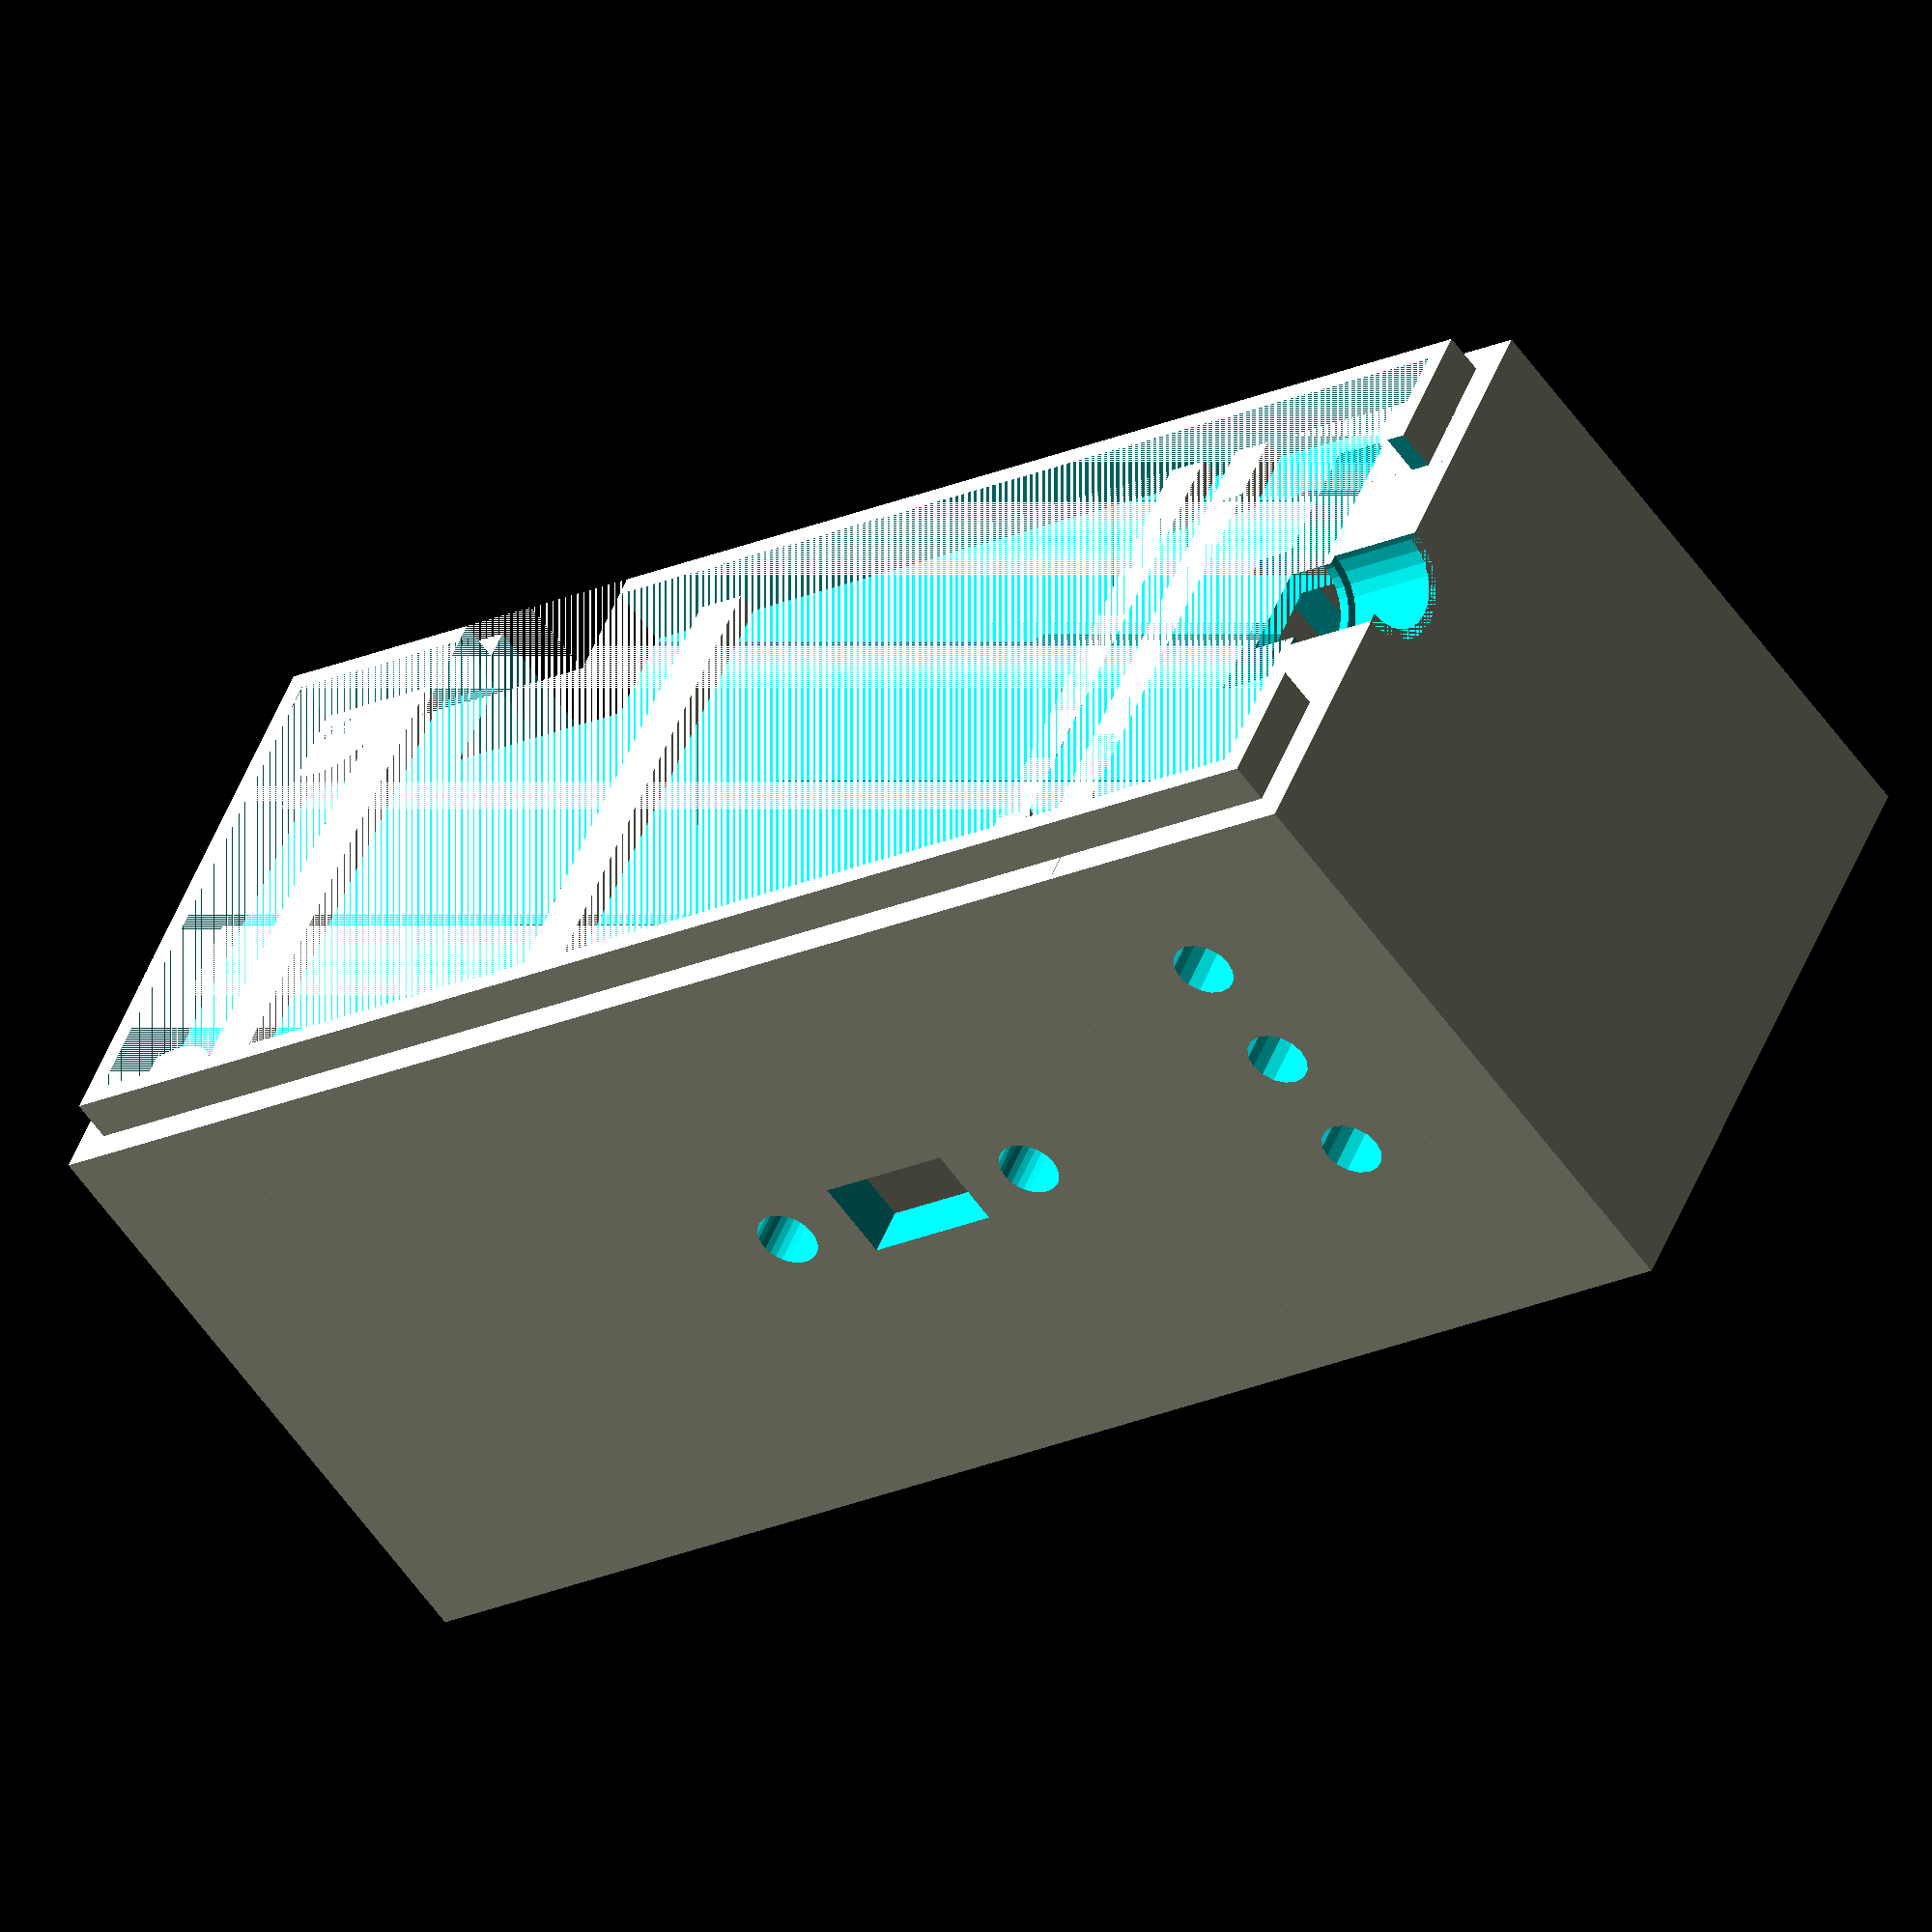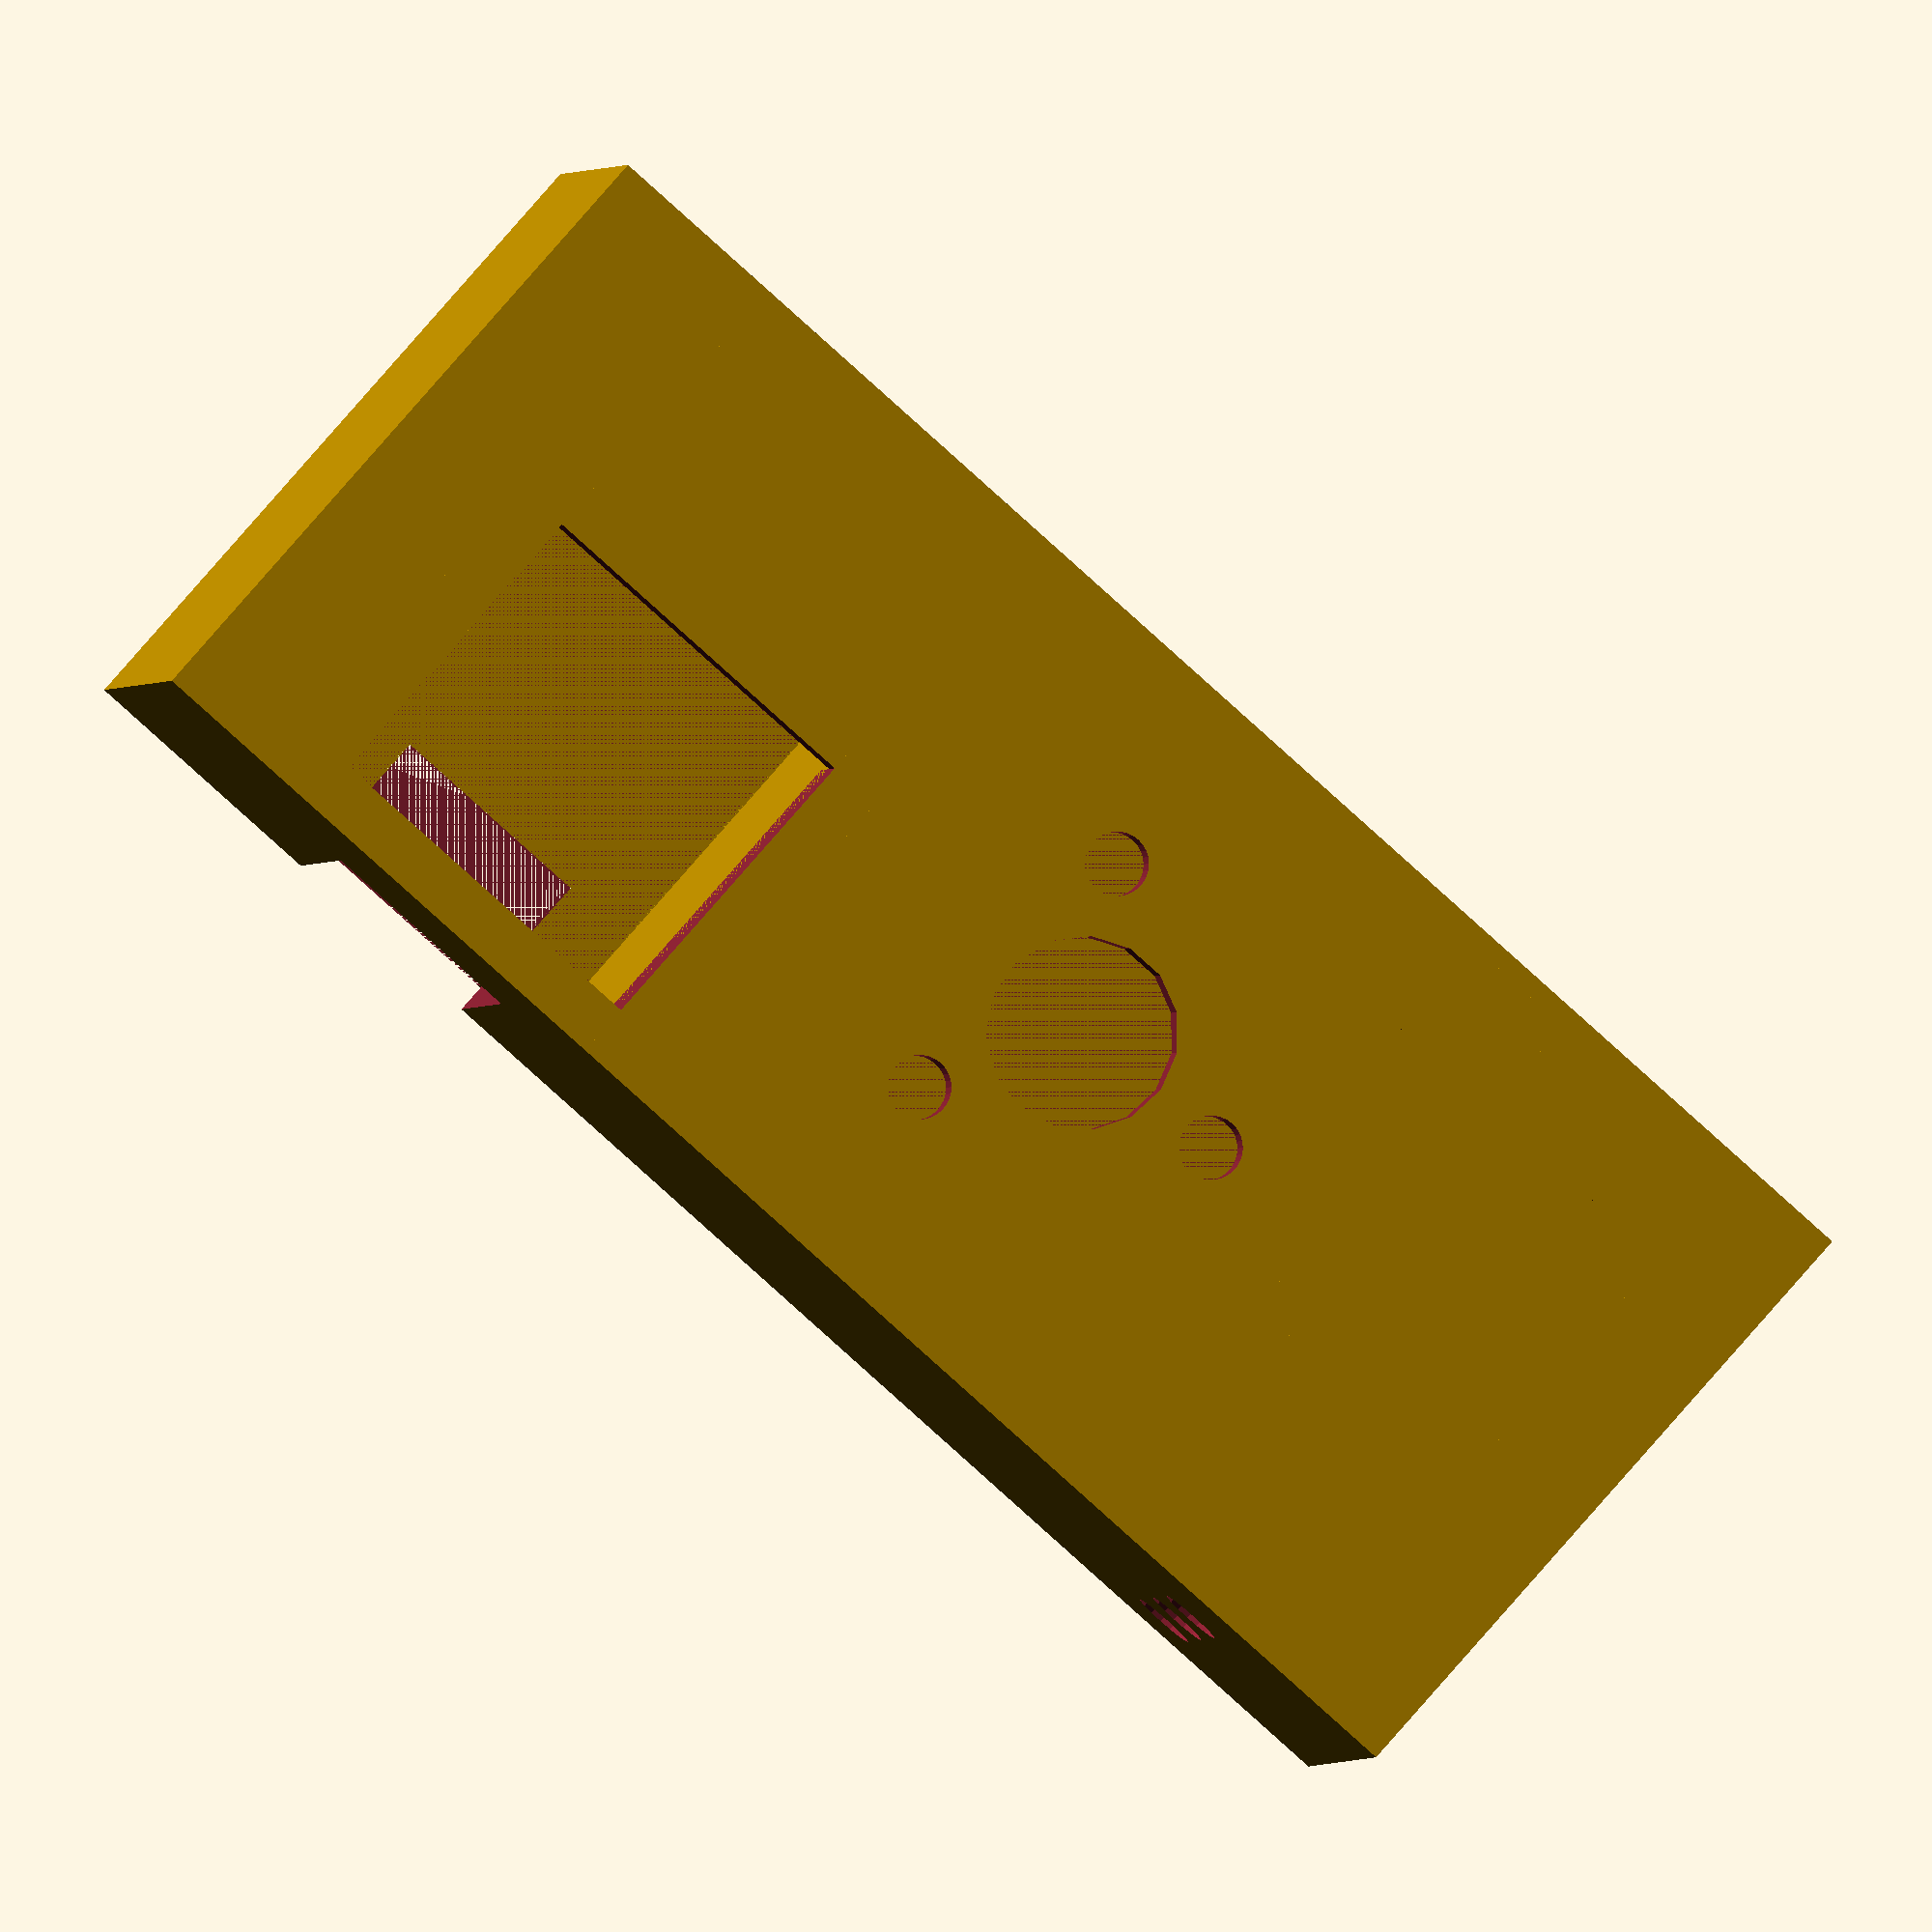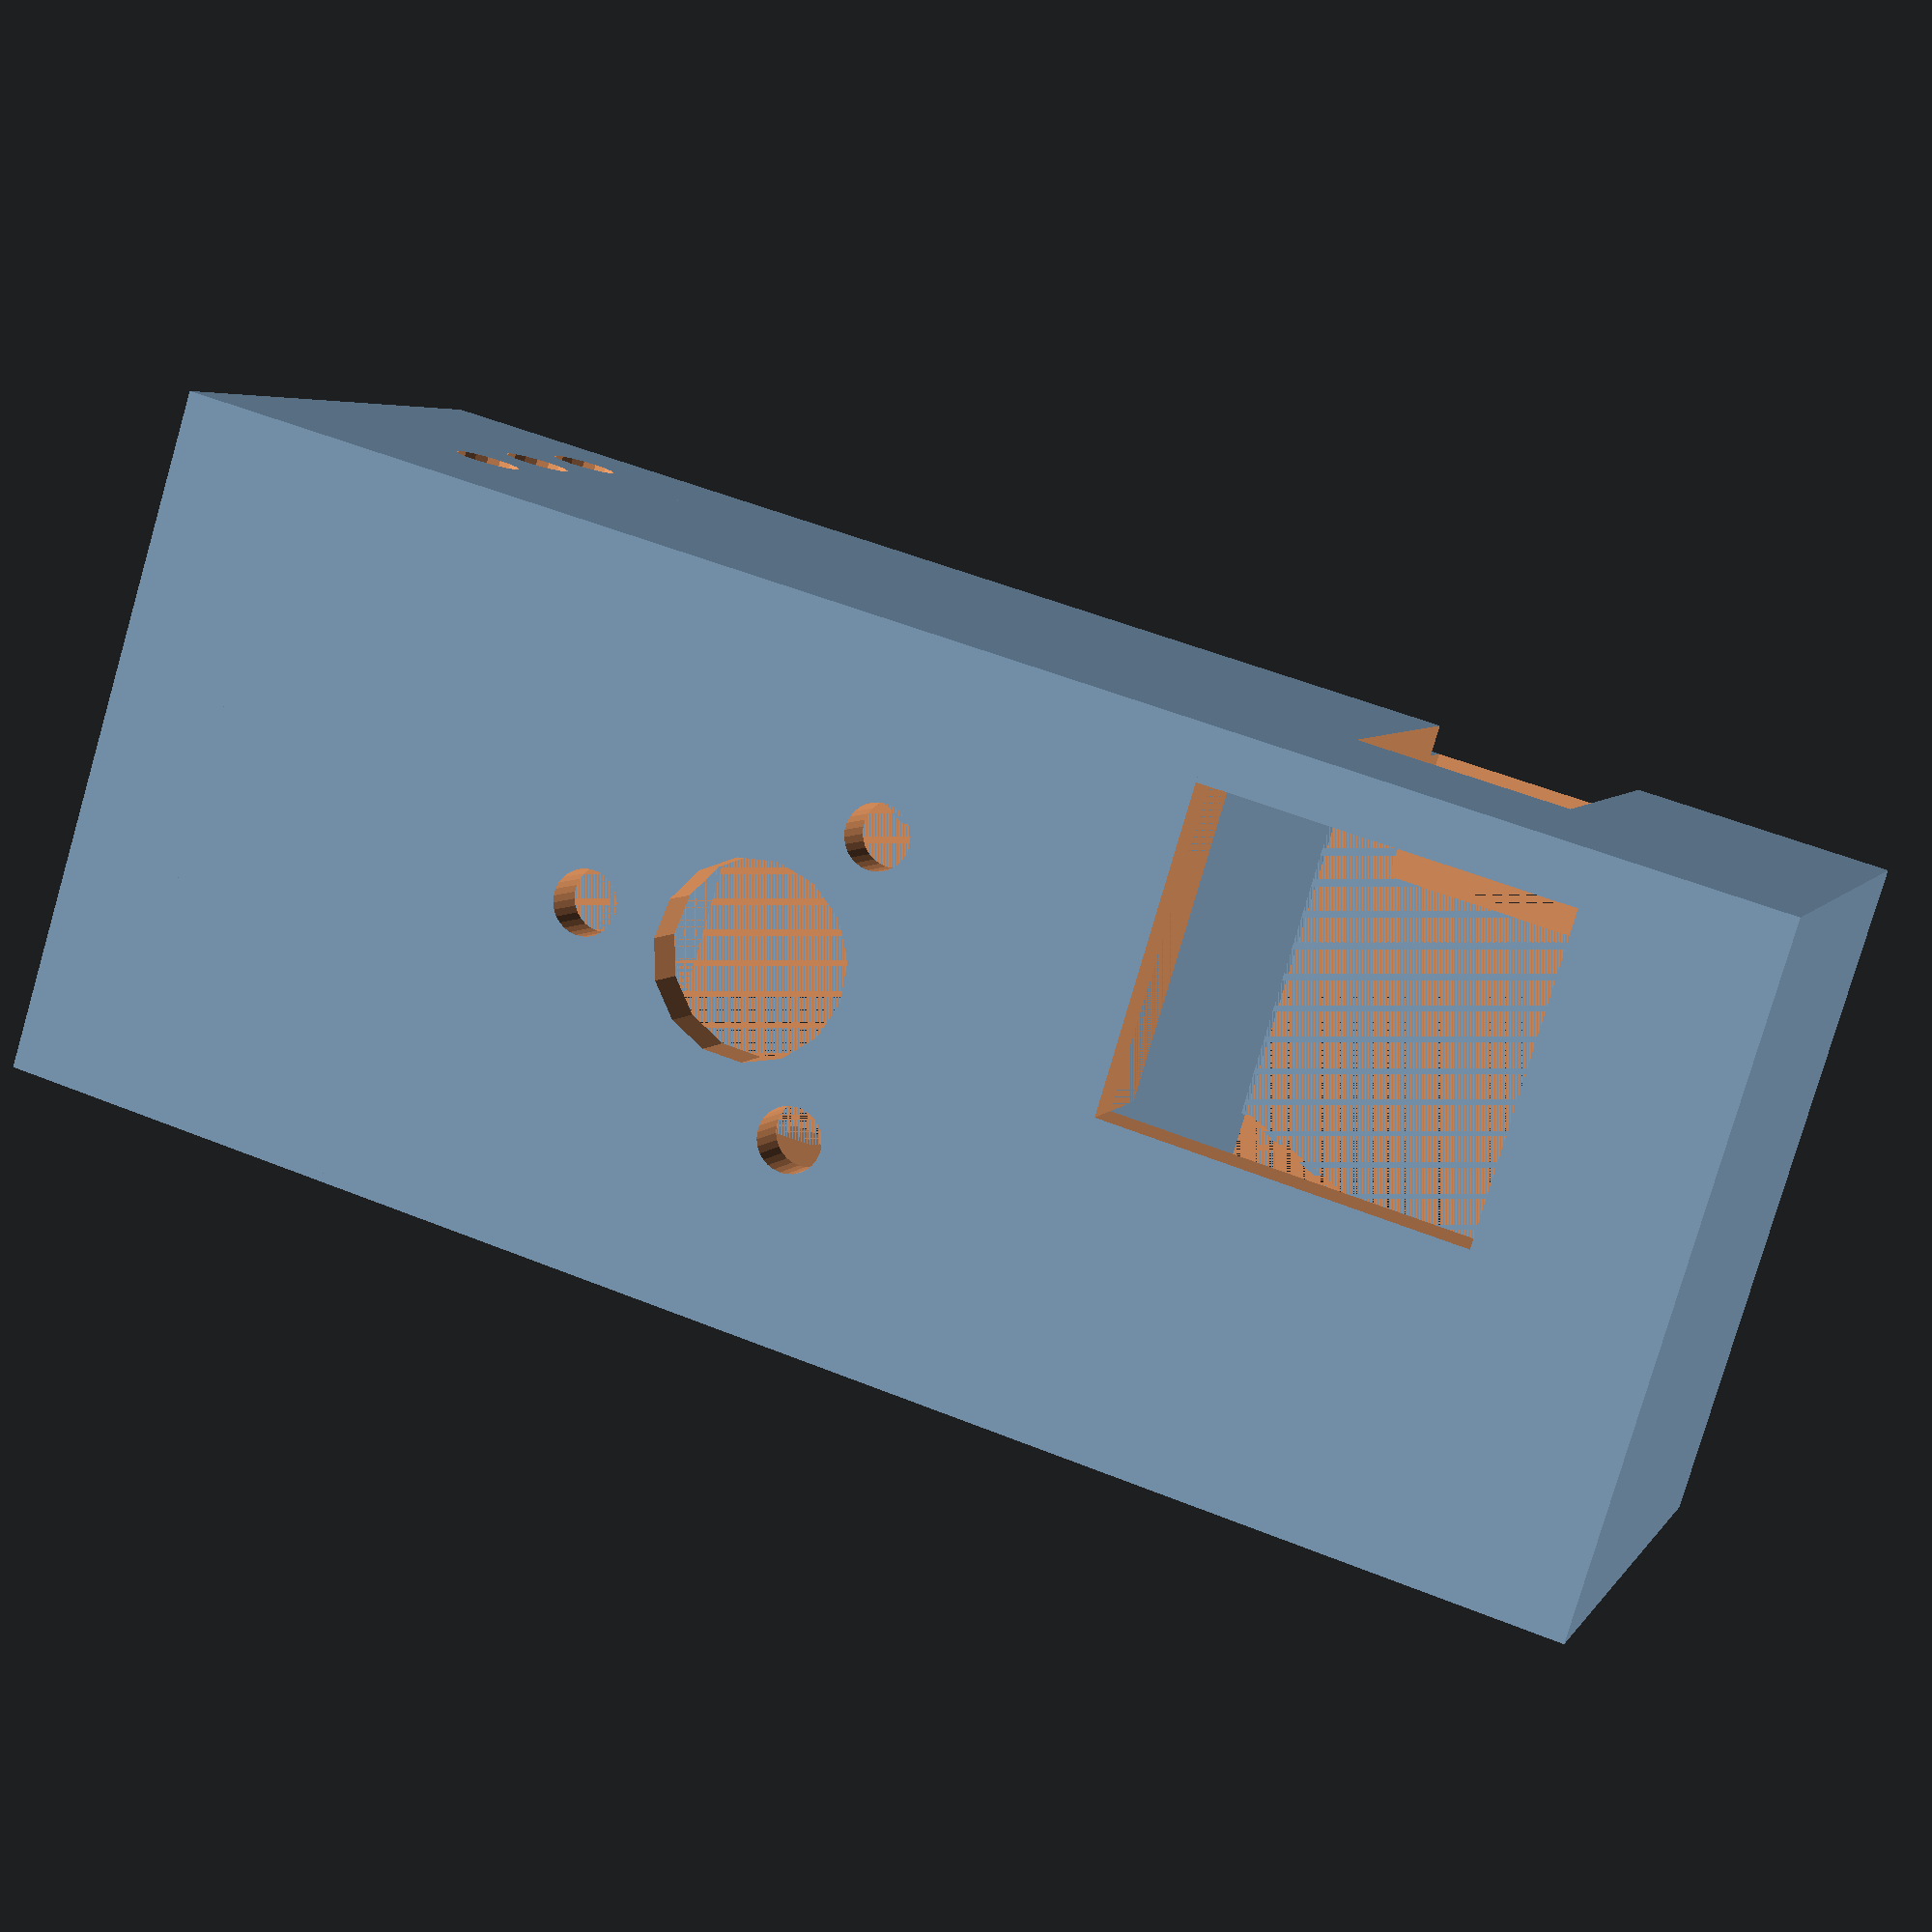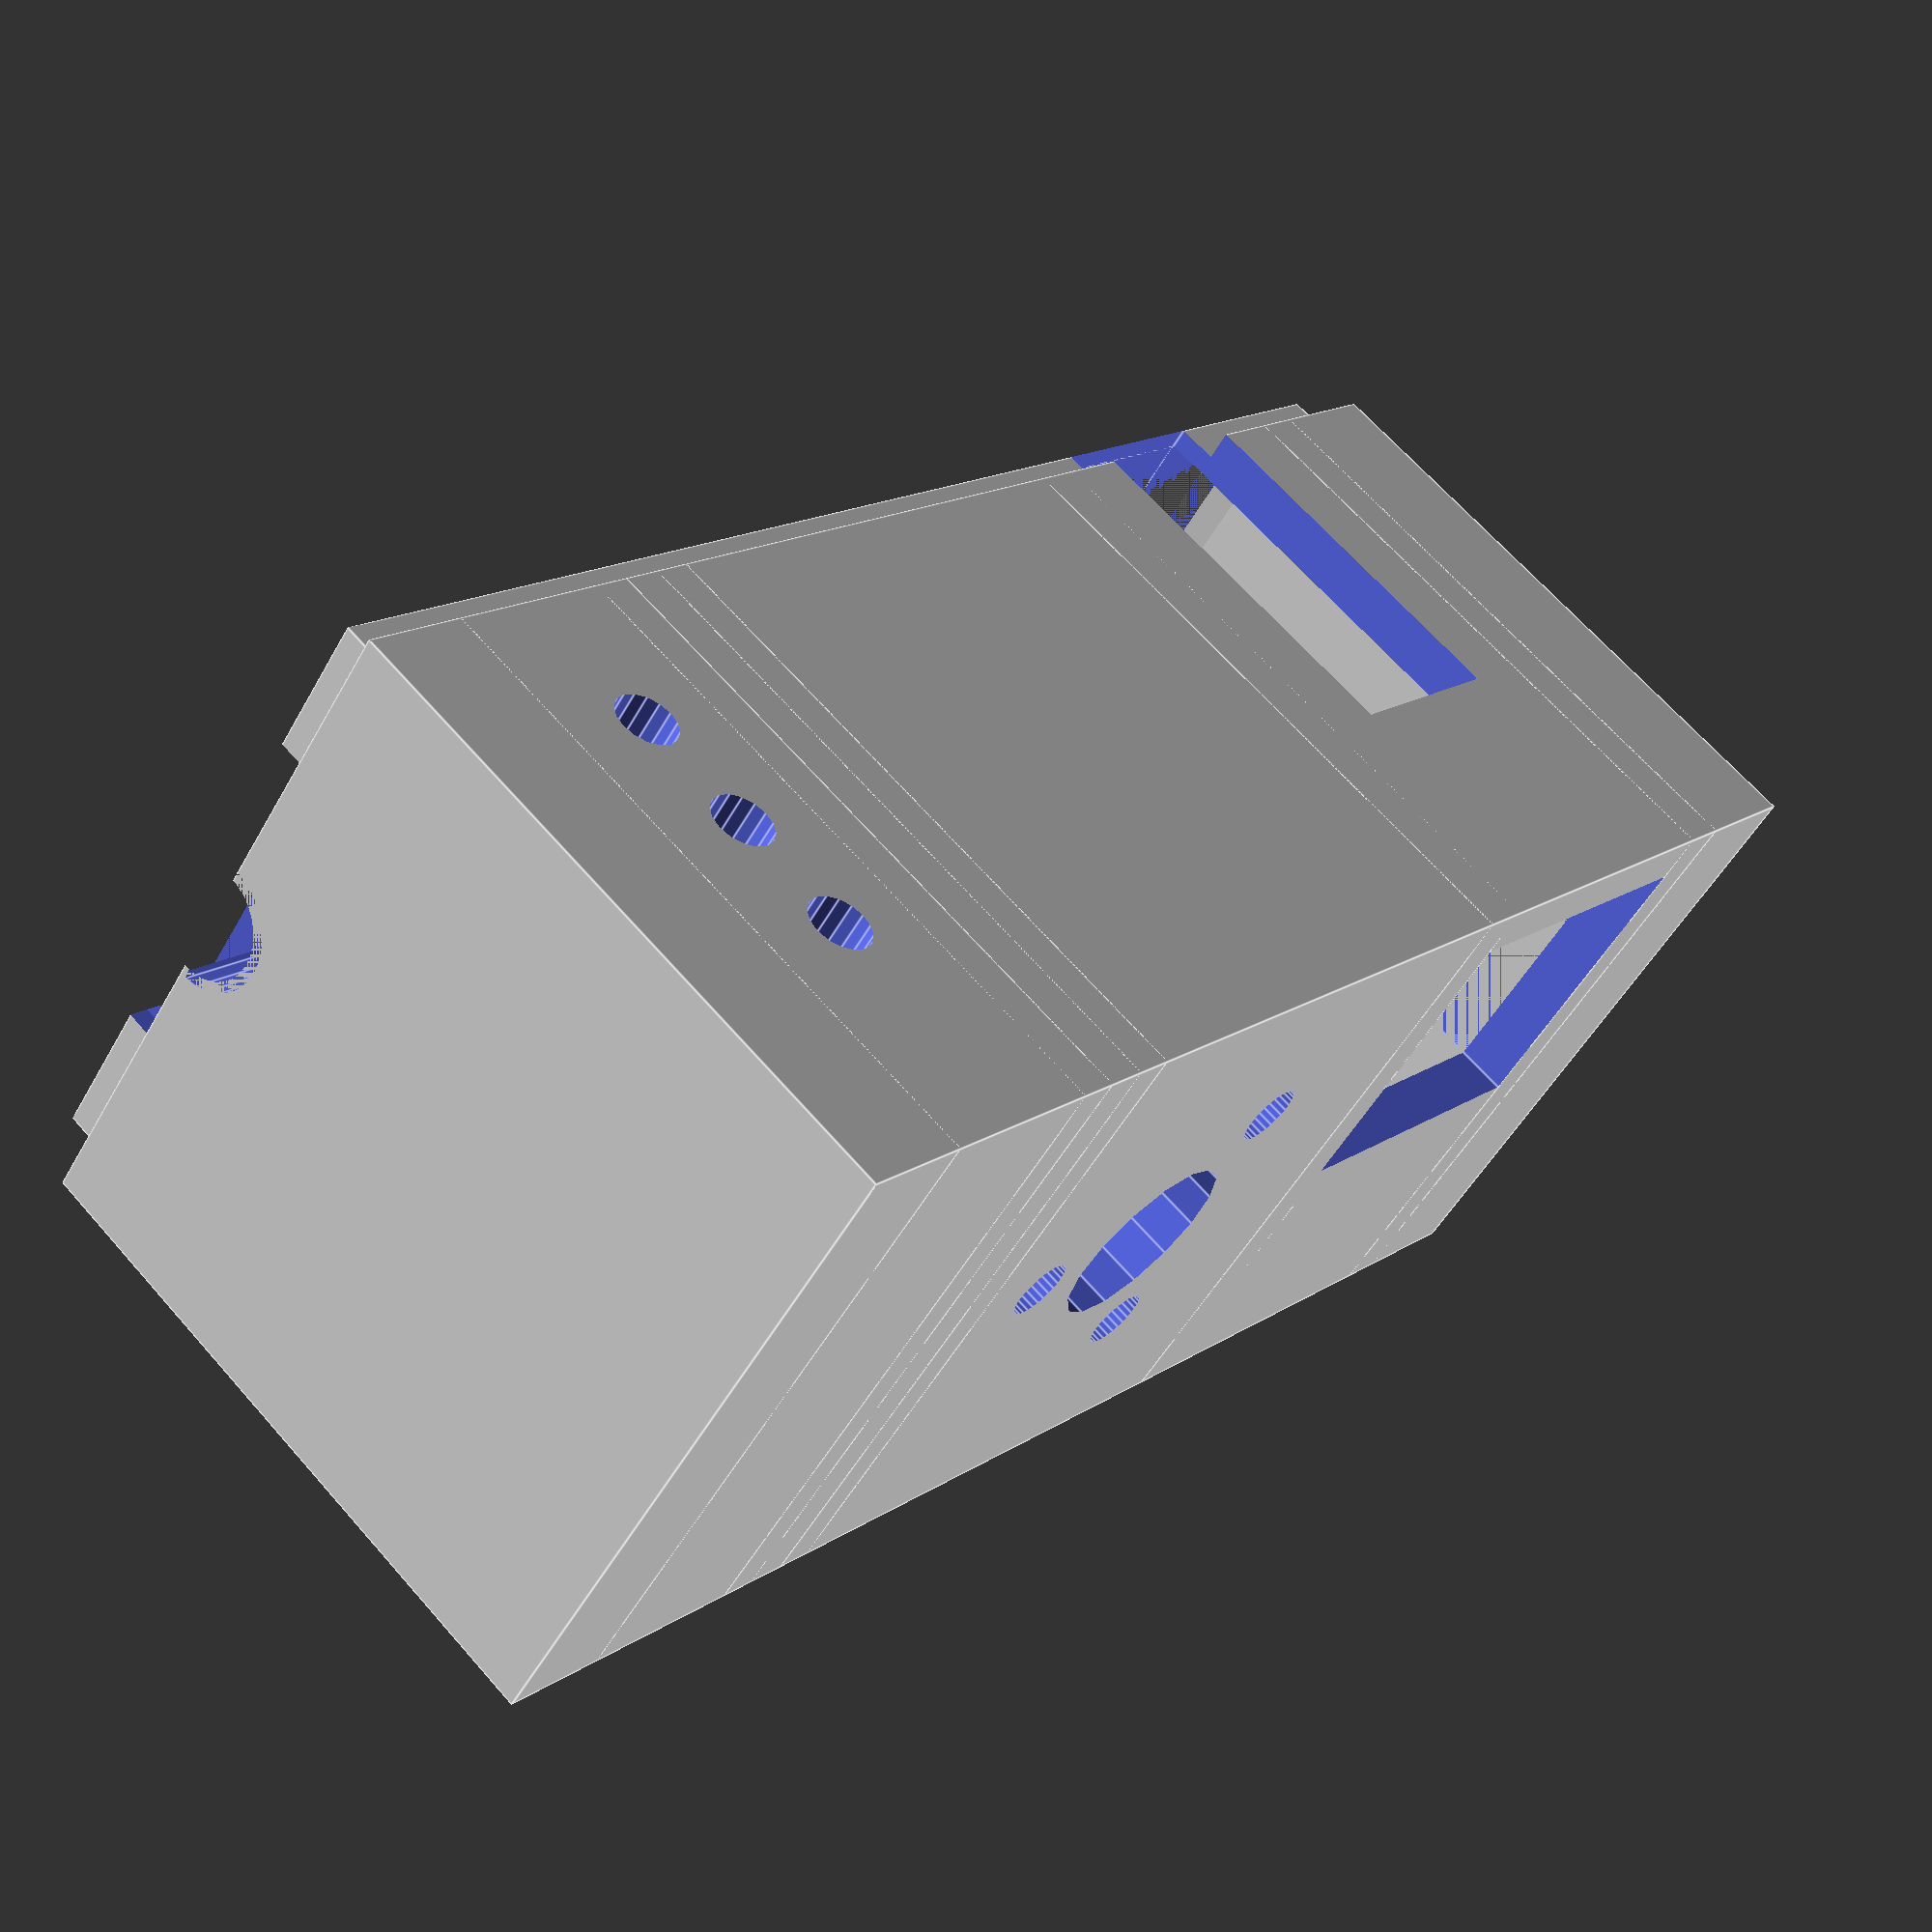
<openscad>
xdim=70;
ydim=27;
zdim=28;
th=2.5;

BOTTOM=1;
TOP=2;
part=BOTTOM;

if(part==BOTTOM) {
    difference() 
    {
        union() {
            difference() {
                cube([xdim+2*th,ydim+2*th,zdim+th],true);
                translate([0,0,th/2]) cube([xdim,ydim,zdim],true);
            }
            translate([-(xdim/2-th/2),-(ydim/2-th/2),th/2]) {
                cylinder(h=zdim,d=6,$fn=30,center=true);
            }
            translate([(xdim/2-th/2),-(ydim/2-th/2),th/2]) {
                cylinder(h=zdim,d=5,$fn=30,center=true);
            }
            translate([-(xdim/2-th/2),(ydim/2-th/2),th/2]) {
                cylinder(h=zdim,d=6,$fn=30,center=true);
            }
            translate([(xdim/2-th/2),(ydim/2-th/2),th/2]) {
                cylinder(h=zdim,d=5,$fn=30,center=true);
            }
            translate([xdim/2-0.5+0.25,0,0]) cube([5.5,ydim+2*th,zdim+th],true);
            
            translate([-8,0,0]) {
                // battery holder
                translate([-22,0,0]) cube([th,ydim+2*th,zdim+th],true);
                translate([17+th-22,0,0]) cube([th,ydim+2*th,zdim+th],true);

                // board holder
                difference() {
                    union() {
                        translate([17+th+7,0,0]) cube([2,ydim+2*th,zdim+th],true);
                        translate([17+th+7+2+2,0,0]) cube([2,ydim+2*th,zdim+th],true);
                    }
                    translate([17+th+7+2+2,0,0]) cube([20,20,zdim+th],true);
                    
                }
            }
            
            // slot
            difference() {
                translate([0,0,zdim/2+th/2-1.5+3-1]) cube([xdim+2,ydim+2,3],true);
                translate([0,0,zdim/2+th/2-1.5+3-1]) cube([xdim,ydim,3],true);
                translate([xdim/2,0,zdim/2+th/2-1.5+3-1]) cube([6,16,10],true);
            }                
        }
        
        translate([5,0,-zdim/2]) rotate([90,0,90]) tripod();

        translate([-(xdim/2-th/2),-(ydim/2-th/2),th/2]) {
            cylinder(h=zdim,d=1.5,$fn=30,center=true);
        }
        translate([(xdim/2-th/2),-(ydim/2-th/2),th/2]) {
            cylinder(h=zdim,d=1.5,$fn=30,center=true);
        }
        translate([-(xdim/2-th/2),(ydim/2-th/2),th/2]) {
            cylinder(h=zdim,d=1.5,$fn=30,center=true);
        }
        translate([(xdim/2-th/2),(ydim/2-th/2),th/2]) {
            cylinder(h=zdim,d=1.5,$fn=30,center=true);
        }

        // laser
        translate([(xdim)/2-0.5+0.5,0,(zdim+th)/2]) rotate([0,90,0]) cylinder(d=6,h=5,$fn=30,center=true);
        translate([(xdim)/2-0.5+0.5,0,(zdim+th)/2]) rotate([0,90,0]) cylinder(d=5,h=10,$fn=30,center=true);
        
        // switch
        translate([3,-ydim/2,0]) rotate([90,0,90]) switch();
        
        for (i=[1:3])
            translate([xdim/2-7.5,0,-zdim/2+10+(i-1)*6]) rotate([90,0,0]) cylinder(d=3,h=100,$fn=16,center=true); 
        
        // hole for charge point
        translate([-20.25,6,-zdim/2]) cube([17,15,10],center=true);
        // battery slot
        translate([-20.25,ydim/2,7.25]) cube([10,10,20],true);

    }
} else if(part==TOP) {
    difference() 
    {
        union() {
            difference() {
                cube([xdim+2*th,ydim+2*th,zdim+th],true);
                translate([0,0,th/2]) cube([xdim,ydim,zdim],true);
            }
            translate([-(xdim/2-th/2),-(ydim/2-th/2),th/2]) {
                cylinder(h=zdim,d=5,$fn=30,center=true);
            }
            translate([(xdim/2-th/2),-(ydim/2-th/2),th/2]) {
                cylinder(h=zdim,d=5,$fn=30,center=true);
            }
            translate([-(xdim/2-th/2),(ydim/2-th/2),th/2]) {
                cylinder(h=zdim,d=5,$fn=30,center=true);
            }
            translate([(xdim/2-th/2),(ydim/2-th/2),th/2]) {
                cylinder(h=zdim,d=5,$fn=30,center=true);
            }
            translate([xdim/2-0.5+0.25,0,0]) cube([5.5,ydim+2*th,zdim+th],true);
            
            translate([-8,0,0]) {

                // board holder
                difference() {
                    union() {
                        translate([17+th+7,0,0]) cube([2,ydim+2*th,zdim+th],true);
                        translate([17+th+7+2+2,0,0]) cube([2,ydim+2*th,zdim+th],true);
                    }
                    translate([17+th+7+2+2,0,0]) cube([20,20,zdim+th],true);
                    
                }
            }
        }
        

        translate([-(xdim/2-th/2),-(ydim/2-th/2),th/2]) {
            cylinder(h=zdim*2,d=2.5,$fn=30,center=true);
        }
        translate([(xdim/2-th/2),-(ydim/2-th/2),th/2]) {
            cylinder(h=zdim*2,d=2.5,$fn=30,center=true);
        }
        translate([-(xdim/2-th/2),(ydim/2-th/2),th/2]) {
            cylinder(h=zdim*2,d=2.5,$fn=30,center=true);
        }
        translate([(xdim/2-th/2),(ydim/2-th/2),th/2]) {
            cylinder(h=zdim*2,d=2.5,$fn=30,center=true);
        }

        // laser
        translate([(xdim)/2-0.5+0.5,0,(zdim+th)/2]) rotate([0,90,0]) cylinder(d=6,h=5,$fn=30,center=true);
        translate([(xdim)/2-0.5+0.5,0,(zdim+th)/2]) rotate([0,90,0]) cylinder(d=5,h=10,$fn=30,center=true);
        
        
        for (i=[1:3])
            translate([xdim/2-7.5,0,-zdim/2+10+(i-1)*6]) rotate([90,0,0]) cylinder(d=3,h=100,$fn=16,center=true); 
    
        // slot
        difference() {
            translate([0,0,zdim/2+th/2-1.5]) cube([xdim+2.5,ydim+2.5,3],true);
            translate([xdim/2,0,zdim/2+th/2-1.5]) cube([10,15,10],true);
        }
        // battery slot
        translate([-20.25,-ydim/2,5.25]) cube([10,10,20],true);
    }
}


module switch() 
{
    rotate([90,0,90]) {
        translate([0,15/2,0]) cylinder(d=3,h=10,$fn=30,center=true);
        translate([0,-15/2,0]) cylinder(d=3,h=10,$fn=30,center=true);
        translate([0,0,0]) cube([4,7,10],true);
    }
}


module tripod()
{
    rotate([90,0,0]) {
        cylinder(h=10,d=9,center=true);
        translate([0,8,0]) cylinder(h=10,d=3,$fn=30,center=true);
        rotate([0,0,120]) translate([0,8,0]) cylinder(h=10,d=3,$fn=30,center=true);
        rotate([0,0,-120]) translate([0,8,0]) cylinder(h=10,d=3,$fn=30,center=true);
    }
}

</openscad>
<views>
elev=57.8 azim=24.7 roll=34.9 proj=o view=wireframe
elev=180.8 azim=318.4 roll=5.9 proj=o view=solid
elev=355.1 azim=343.0 roll=197.3 proj=p view=wireframe
elev=293.4 azim=320.5 roll=138.7 proj=p view=edges
</views>
